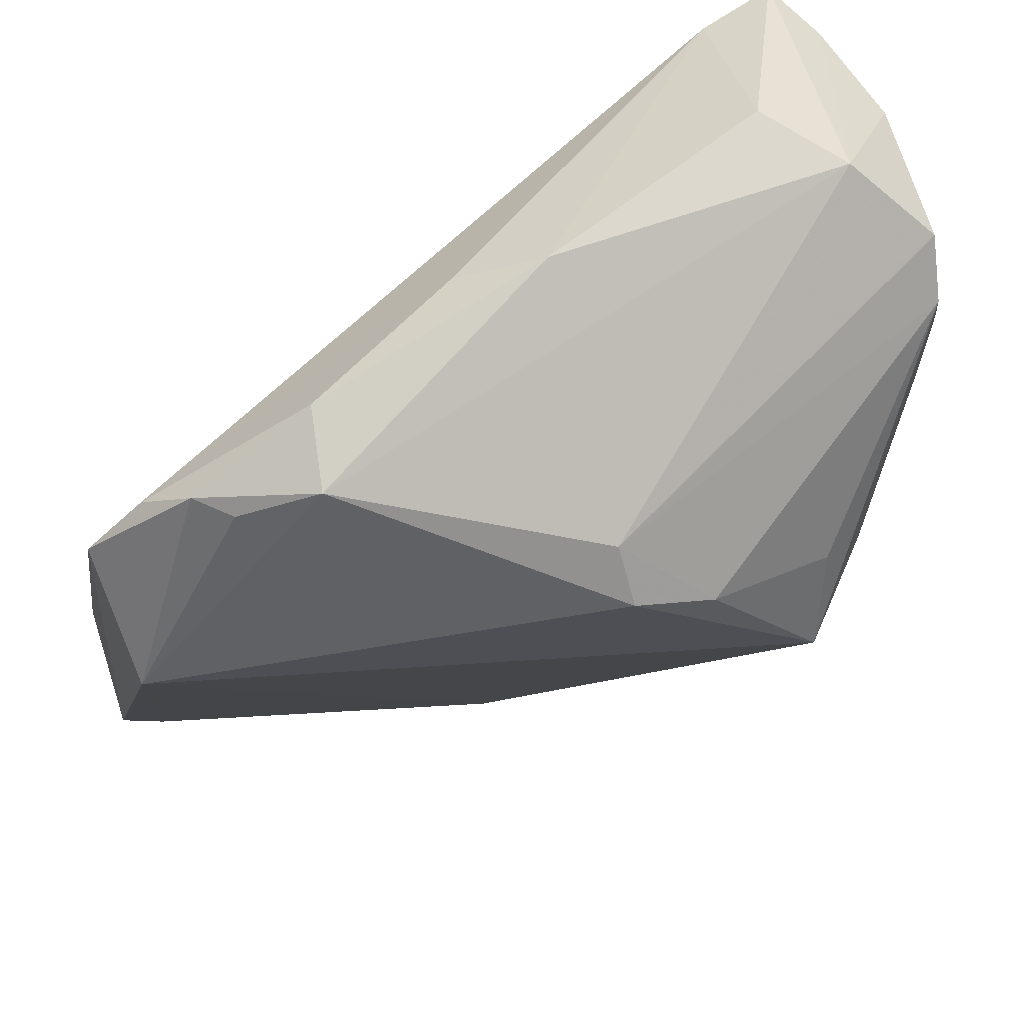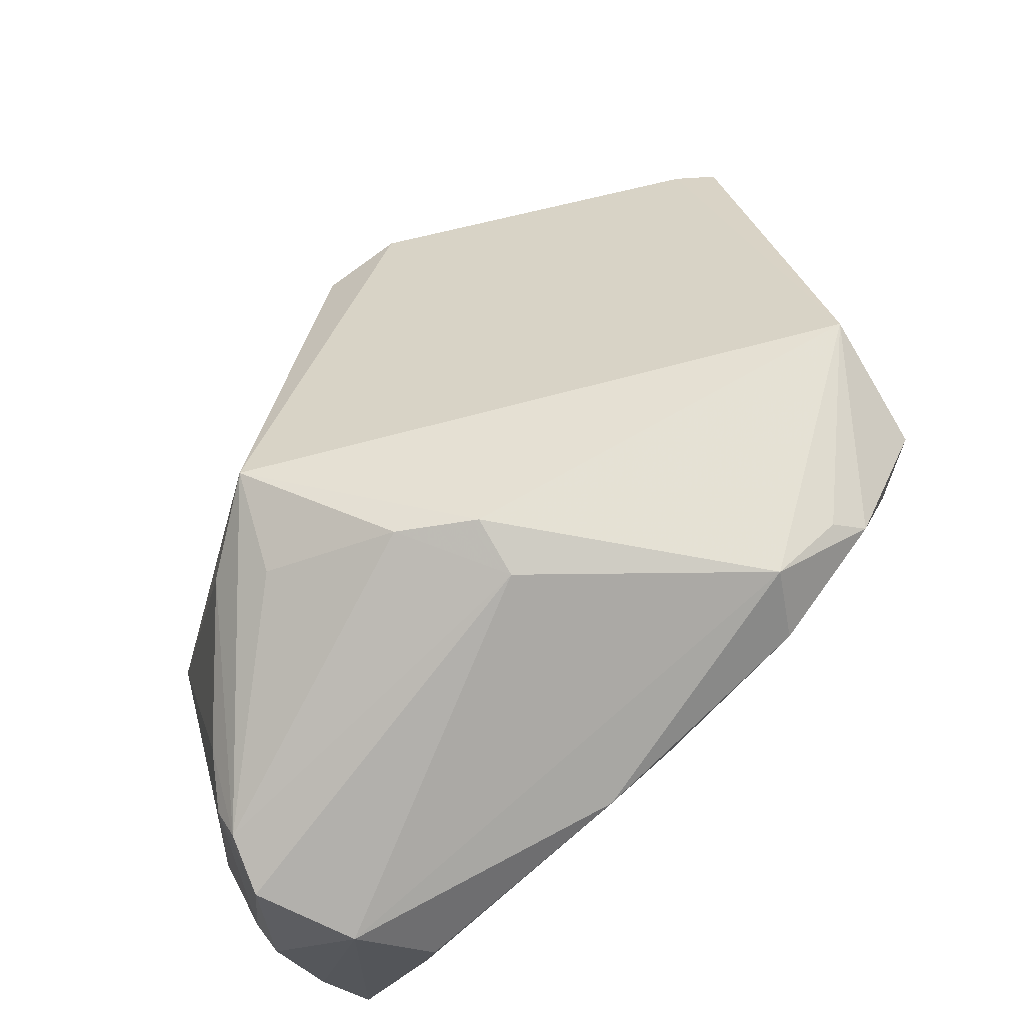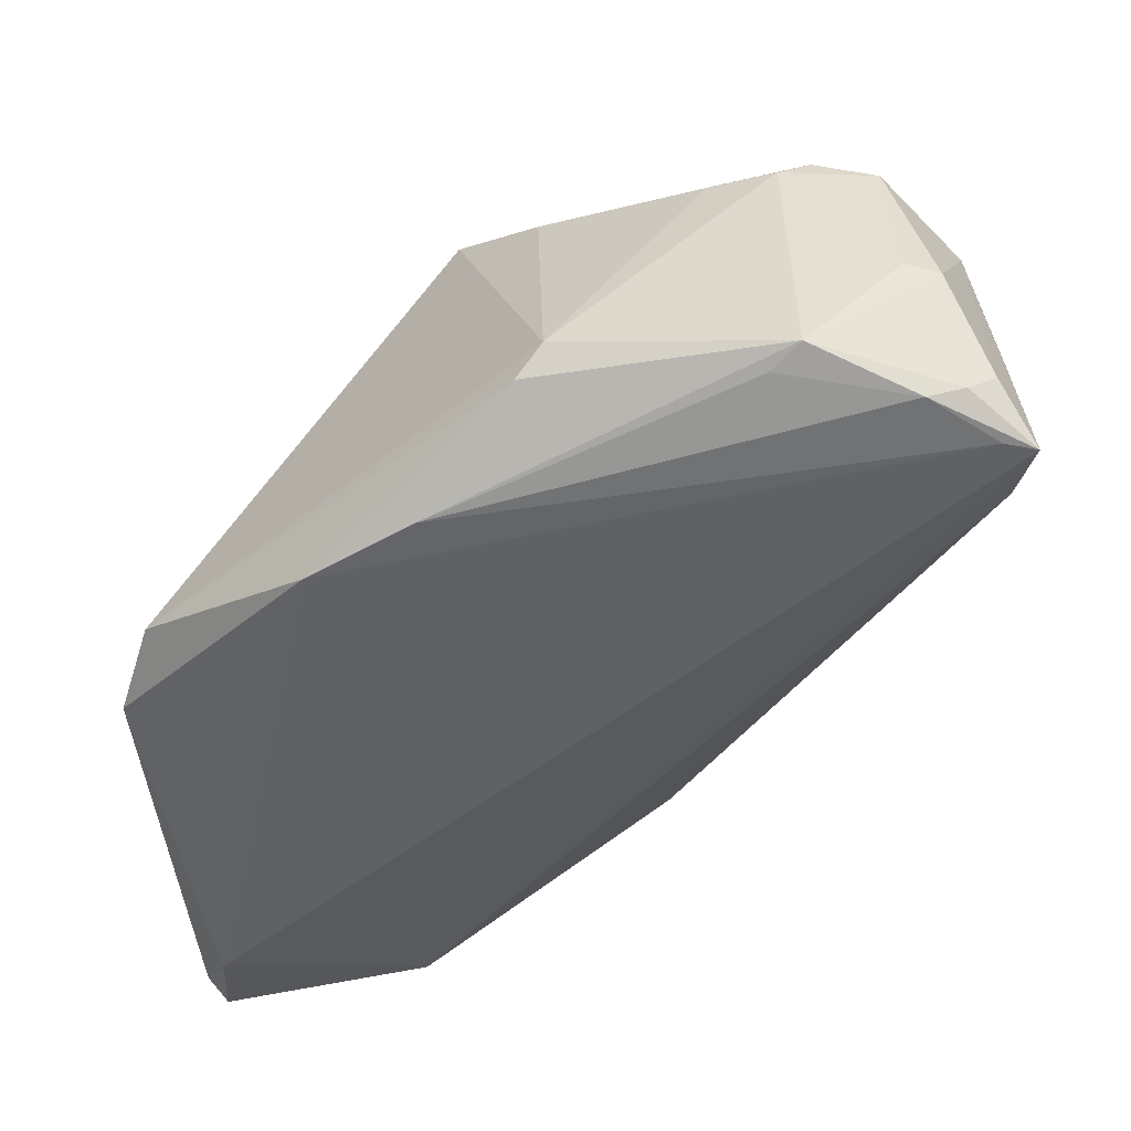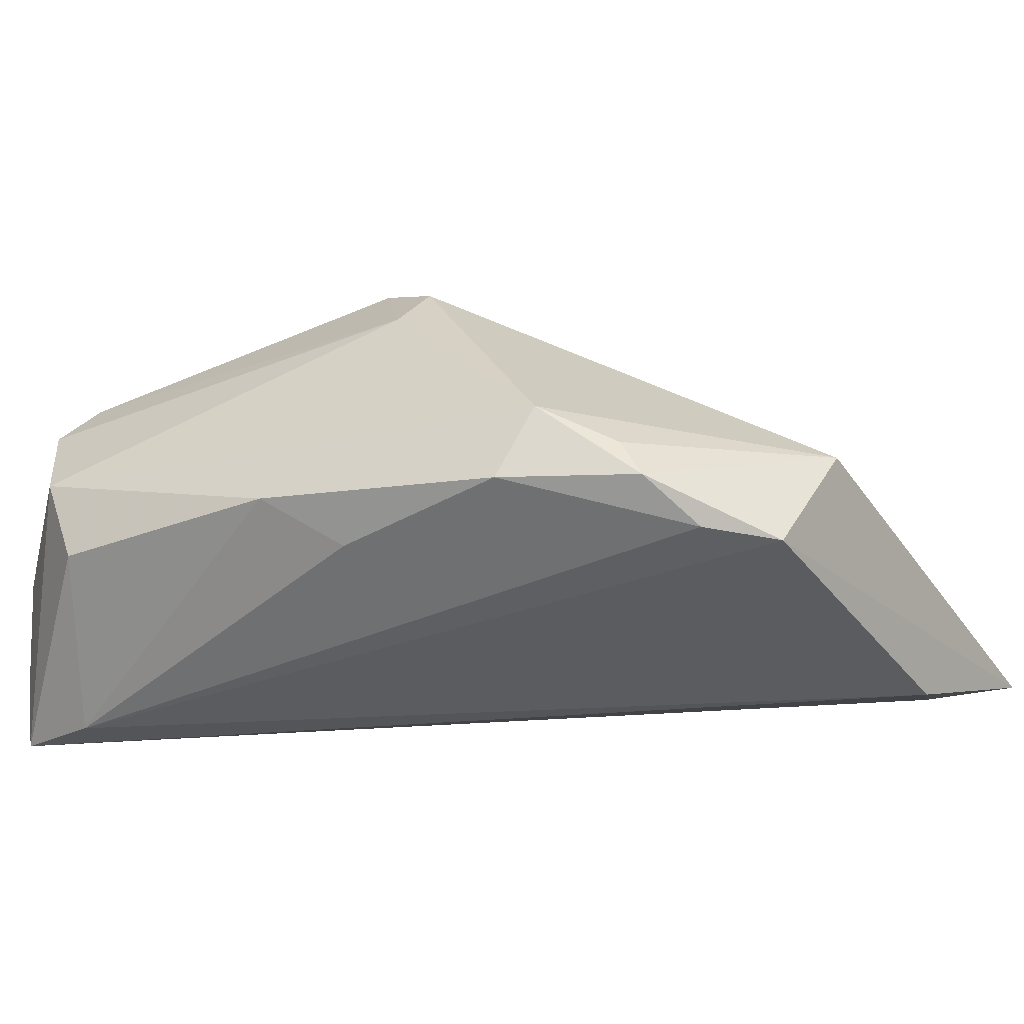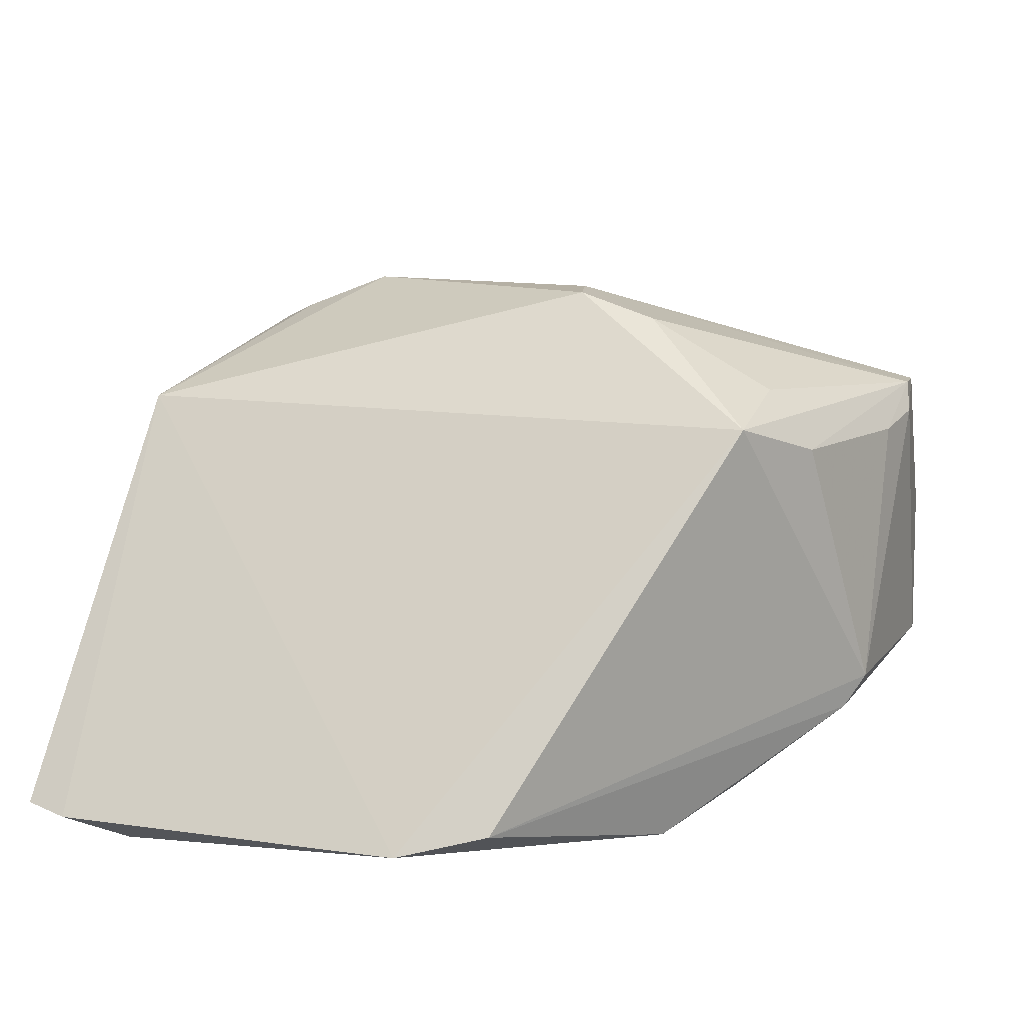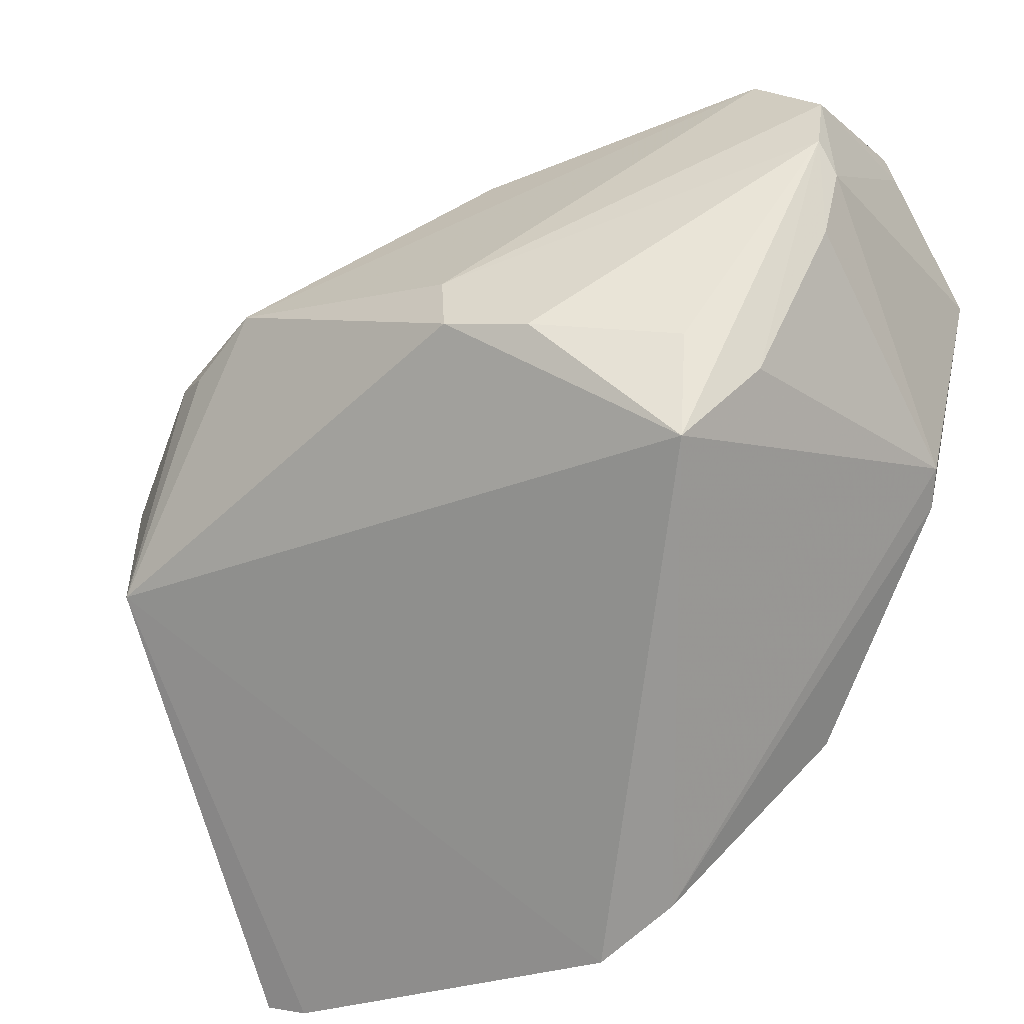
<metadata>
{"format":"obj","ext":"obj","renderer":"f3d","projection":"perspective","resolution":1024,"background":"white","views":[{"elev":39.1,"azim":-13.7,"up":"+Y"},{"elev":72.7,"azim":160.5,"up":"+Z"},{"elev":-46.8,"azim":94.8,"up":"+Z"},{"elev":13.7,"azim":-137.3,"up":"+Z"},{"elev":27.5,"azim":16.8,"up":"+Z"},{"elev":-29.8,"azim":28.6,"up":"+Y"}]}
</metadata>
<code>
v -0.03241 -0.04003 -0.02566
v 0.04326 0.03454 -0.008721
v 0.009933 -0.04126 -0.01619
v 0.04252 0.02408 0.008203
v -0.03869 -0.04316 -0.02216
v -0.04338 -0.04177 -0.02206
v -0.04186 -0.005293 0.01185
v 0.02916 0.002883 0.01832
v 0.04525 0.02453 -0.02152
v 0.04276 0.02145 -0.02255
v 0.03536 0.04171 -0.0255
v 0.0425 0.001547 -0.01578
v 0.001644 0.03741 0.007885
v 0.01504 0.005044 0.02435
v -0.02306 0.02154 0.0188
v 0.04067 -0.001207 -0.01869
v 0.01704 0.01462 -0.02566
v 0.02512 0.04516 -0.001087
v 0.006219 0.007139 0.02566
v 0.0414 0.03395 0.008027
v 0.04101 0.01724 0.008623
v 0.04212 0.03807 -0.009177
v 0.02853 -0.00873 0.01854
v 0.04167 0.02745 0.01035
v 0.0243 -0.02243 -0.02566
v -0.03504 0.0188 0.01308
v -0.02271 0.02725 0.01225
v 0.03287 0.04162 0.005033
v 0.03437 0.04503 -0.02556
v -0.006905 0.03342 0.003475
v -0.0312 0.01773 0.01563
v 0.004868 0.01351 0.02385
v 0.03472 0.0001521 0.01293
v -0.03956 0.01488 0.007674
v 0.03011 -0.01119 -0.02531
v 0.0007112 -0.04516 -0.01802
v -0.04525 -0.01963 -0.01714
v -0.04525 0.00872 0.006098
v 0.03861 0.0418 -0.02035
v 0.02606 0.0433 -0.02185
v 0.04049 0.03496 -0.02456
v 0.03995 0.03881 -0.02302
f 7 36 23
f 25 36 1
f 5 36 7
f 1 36 5
f 3 23 36
f 36 25 3
f 23 3 12
f 1 5 6
f 6 37 1
f 6 5 7
f 25 35 16
f 16 3 25
f 16 12 3
f 16 35 9
f 9 12 16
f 33 24 23
f 23 12 33
f 17 25 1
f 9 35 10
f 11 35 25
f 40 37 38
f 38 6 7
f 37 6 38
f 7 23 19
f 40 18 29
f 29 37 40
f 1 37 29
f 29 17 1
f 29 11 25
f 25 17 29
f 24 33 21
f 21 33 12
f 40 38 34
f 34 30 40
f 27 30 34
f 14 19 23
f 11 29 41
f 9 10 41
f 41 10 35
f 35 11 41
f 39 29 28
f 28 29 18
f 4 12 9
f 4 21 12
f 24 21 4
f 9 2 4
f 4 20 24
f 4 2 20
f 23 24 8
f 8 14 23
f 24 14 8
f 26 34 38
f 27 34 26
f 26 38 7
f 42 29 39
f 42 41 29
f 9 41 42
f 39 28 22
f 22 28 20
f 20 2 22
f 22 42 39
f 22 2 9
f 9 42 22
f 7 19 15
f 27 26 15
f 32 15 19
f 28 15 32
f 20 28 32
f 24 20 32
f 32 14 24
f 19 14 32
f 27 15 13
f 13 15 28
f 13 28 18
f 13 30 27
f 13 18 40
f 40 30 13
f 31 26 7
f 7 15 31
f 31 15 26

</code>
